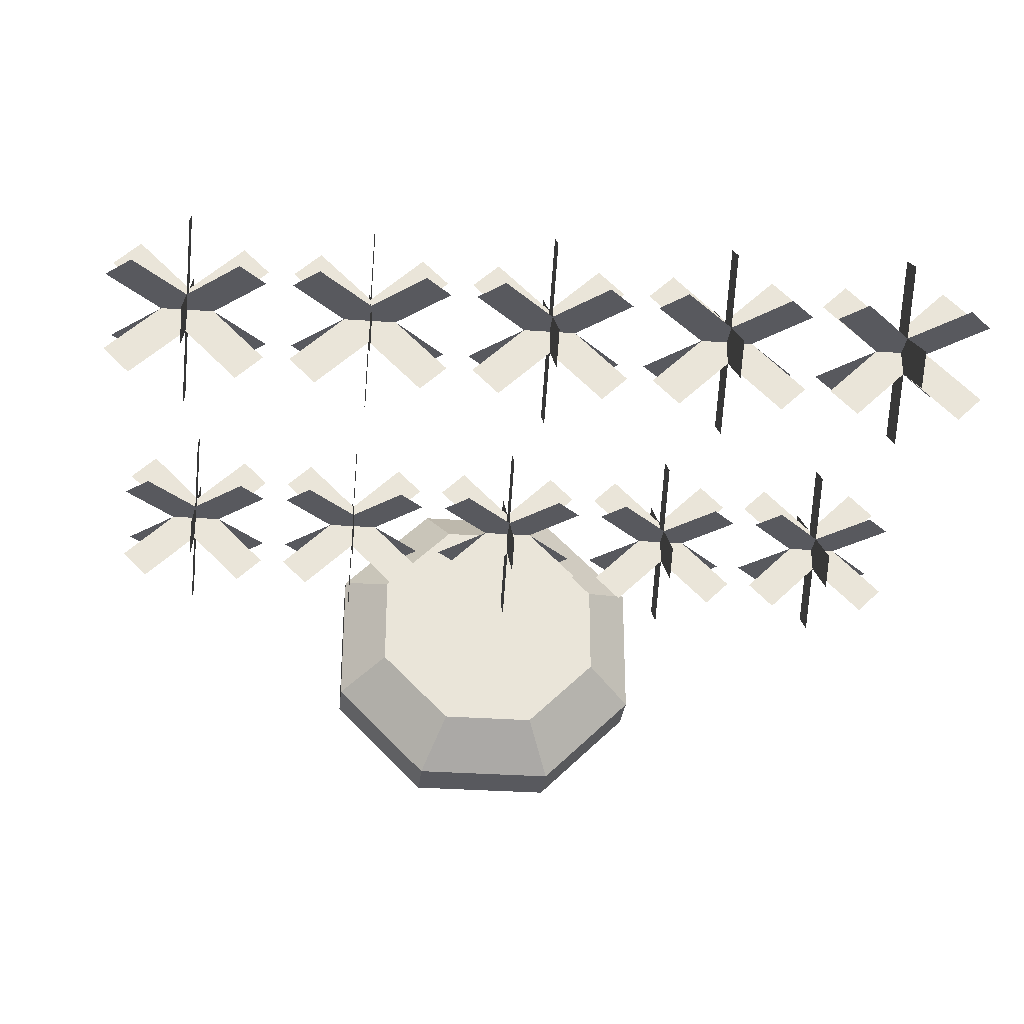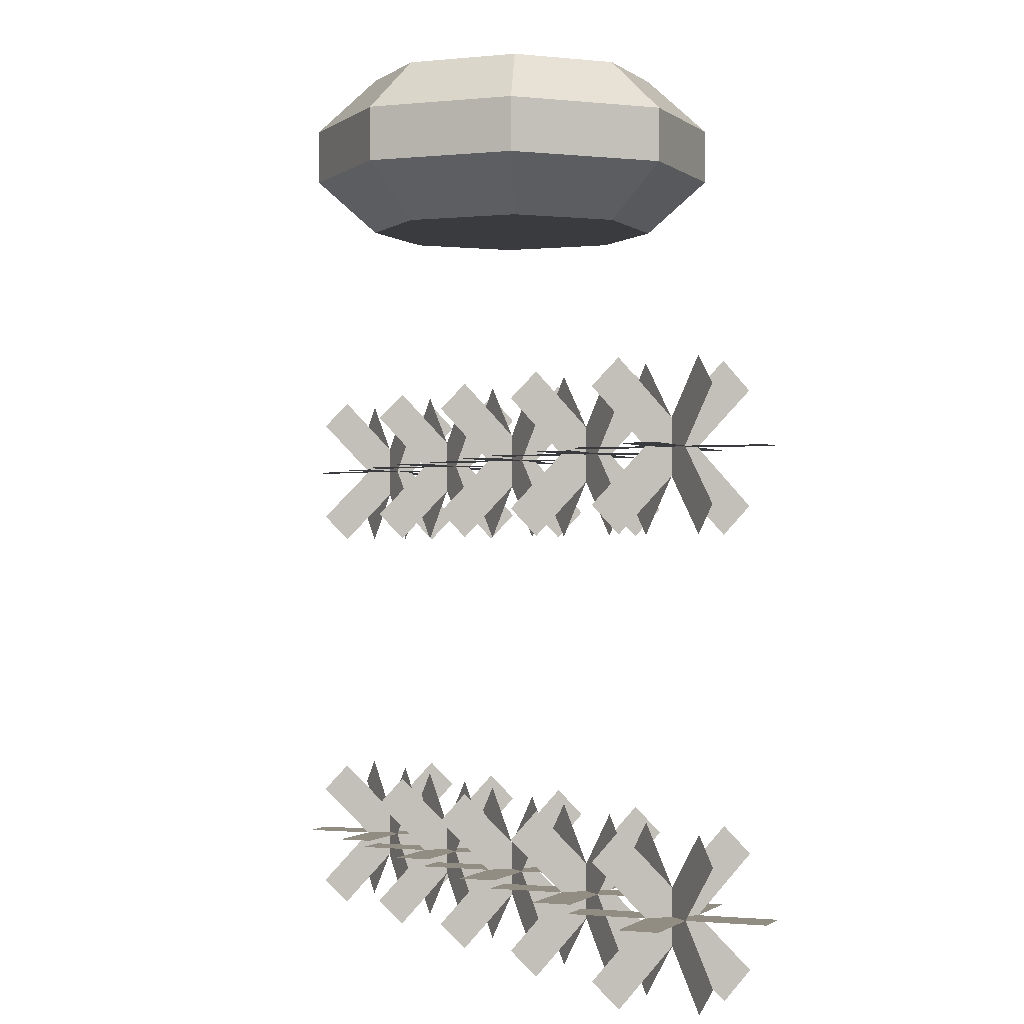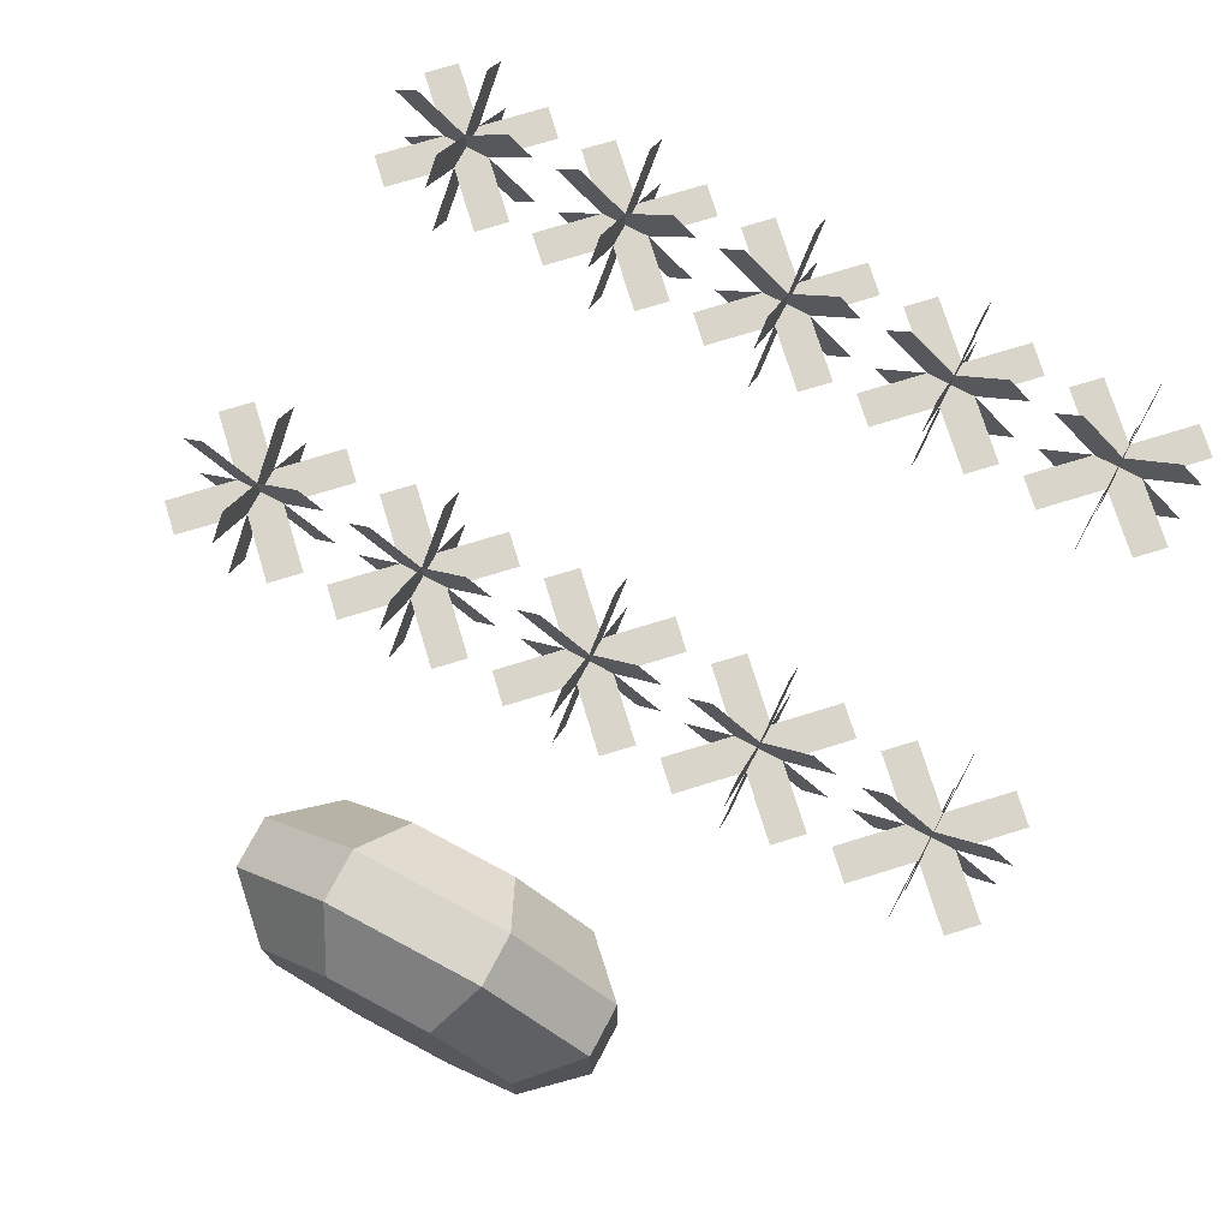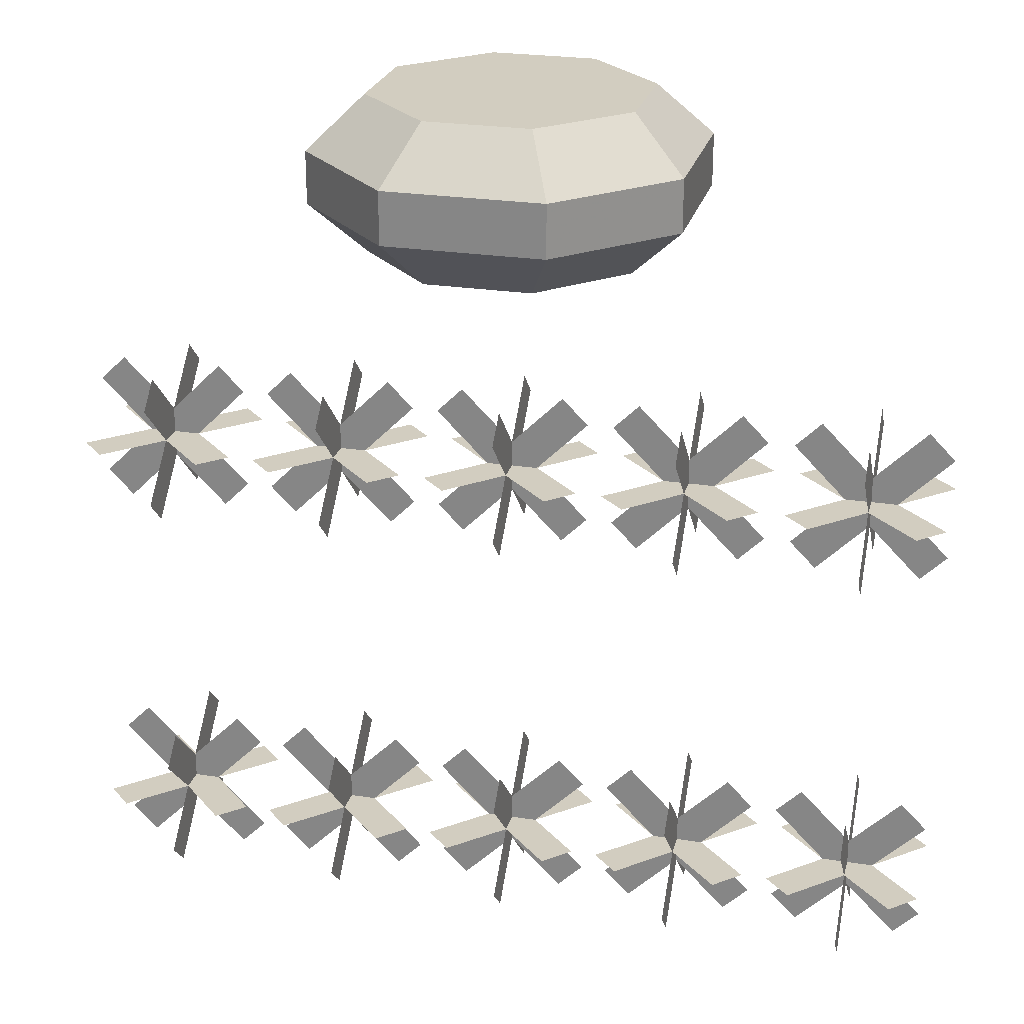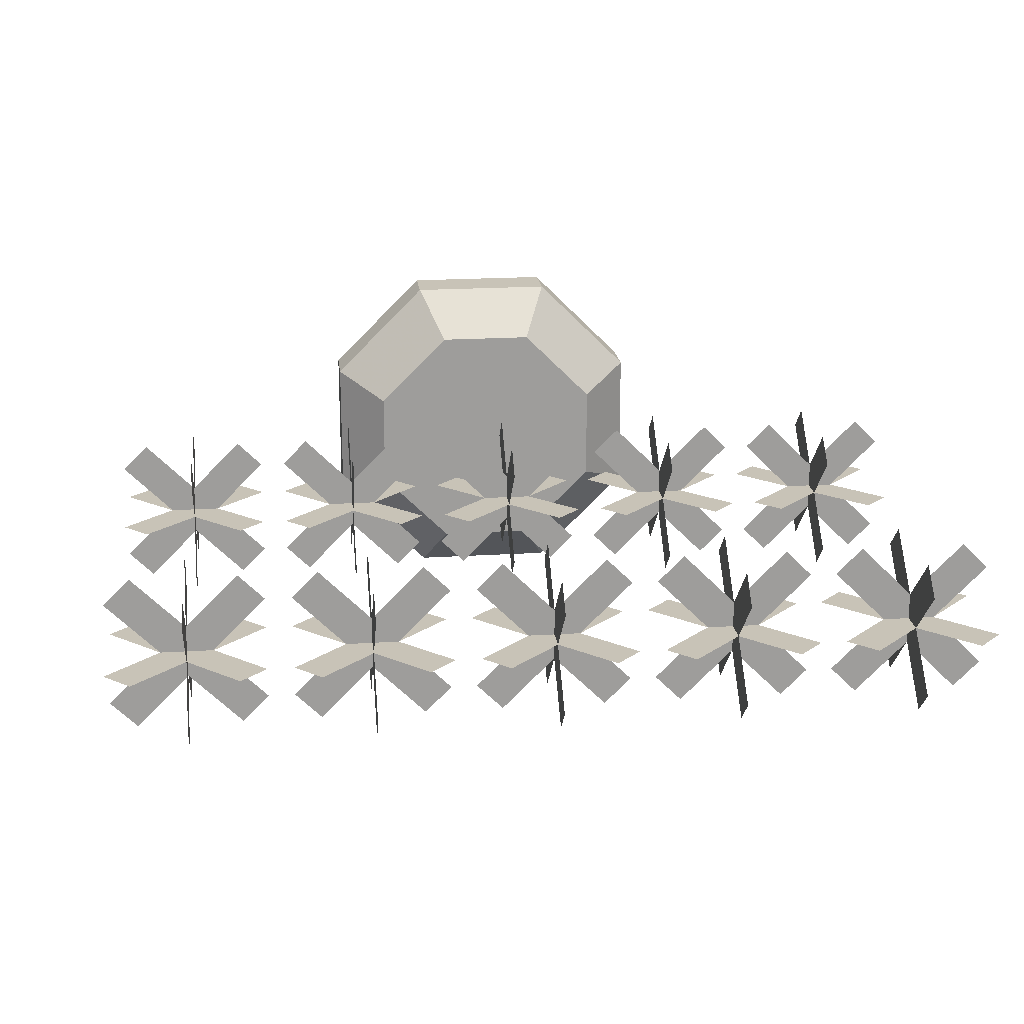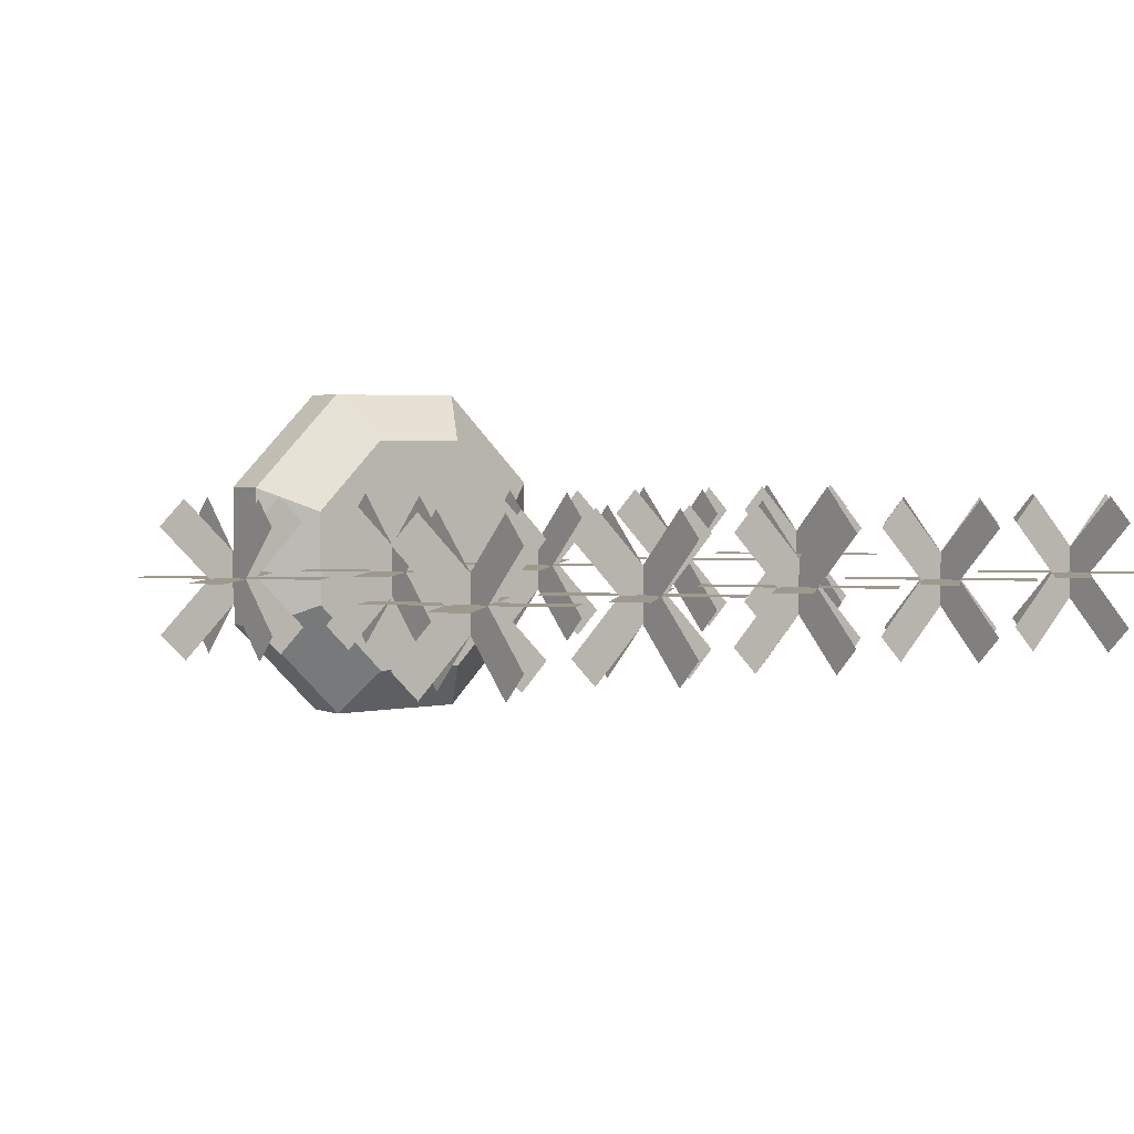
<metadata>
{"format":"obj","ext":"obj","renderer":"f3d","projection":"perspective","resolution":1024,"background":"white","views":[{"elev":-30.3,"azim":-6.0,"up":"+Z"},{"elev":-1.0,"azim":-112.9,"up":"+Y"},{"elev":74.5,"azim":-152.0,"up":"+Z"},{"elev":24.7,"azim":-165.7,"up":"+Y"},{"elev":19.8,"azim":-6.7,"up":"+Z"},{"elev":3.5,"azim":-36.0,"up":"+Z"}]}
</metadata>
<code>
o spotanim/186
v -3 0 -57
v -7 0 -61
v -7 -2 -61
v -3 -2 -57
v 3 0 -57
v 2 2 -59
v -2 2 -59
v -5 2 -62
v -7 0 -67
v -7 -2 -67
v -5 -4 -66
v -5 -4 -62
v -2 -4 -59
v 3 -2 -57
v 7 0 -61
v 5 2 -62
v 5 2 -66
v 2 2 -69
v -2 2 -69
v -5 2 -66
v -3 0 -71
v -3 -2 -71
v -2 -4 -69
v 3 0 -71
v 3 -2 -71
v 2 -4 -69
v 5 -4 -66
v 5 -4 -62
v 2 -4 -59
v 7 -2 -61
v 7 0 -67
v 7 -2 -67
v 3 -13 -66
v 2 -13 -67
v -3 -13 -62
v -2 -13 -61
v -2 -13 -67
v -3 -13 -66
v 2 -13 -61
v 3 -13 -62
v 2 -10 -64
v 3 -11 -64
v -2 -16 -64
v -3 -15 -64
v 3 -15 -64
v 2 -16 -64
v -3 -11 -64
v -2 -10 -64
v 0 -10 -66
v 0 -11 -67
v 0 -16 -62
v 0 -15 -61
v 0 -15 -67
v 0 -16 -66
v 0 -11 -61
v 0 -10 -62
v 10 -13 -66
v 9 -13 -67
v 4 -13 -62
v 5 -13 -61
v 5 -13 -67
v 4 -13 -66
v 9 -13 -61
v 10 -13 -62
v 9 -10 -64
v 10 -11 -64
v 5 -16 -64
v 4 -15 -64
v 10 -15 -64
v 9 -16 -64
v 4 -11 -64
v 5 -10 -64
v 7 -10 -66
v 7 -11 -67
v 7 -16 -62
v 7 -15 -61
v 7 -15 -67
v 7 -16 -66
v 7 -11 -61
v 7 -10 -62
v -4 -13 -66
v -5 -13 -67
v -10 -13 -62
v -9 -13 -61
v -9 -13 -67
v -10 -13 -66
v -5 -13 -61
v -4 -13 -62
v -5 -10 -64
v -4 -11 -64
v -9 -16 -64
v -10 -15 -64
v -4 -15 -64
v -5 -16 -64
v -10 -11 -64
v -9 -10 -64
v -7 -10 -66
v -7 -11 -67
v -7 -16 -62
v -7 -15 -61
v -7 -15 -67
v -7 -16 -66
v -7 -11 -61
v -7 -10 -62
v 17 -13 -66
v 16 -13 -67
v 11 -13 -62
v 12 -13 -61
v 12 -13 -67
v 11 -13 -66
v 16 -13 -61
v 17 -13 -62
v 16 -10 -64
v 17 -11 -64
v 12 -16 -64
v 11 -15 -64
v 17 -15 -64
v 16 -16 -64
v 11 -11 -64
v 12 -10 -64
v 14 -10 -66
v 14 -11 -67
v 14 -16 -62
v 14 -15 -61
v 14 -15 -67
v 14 -16 -66
v 14 -11 -61
v 14 -10 -62
v -11 -13 -66
v -12 -13 -67
v -17 -13 -62
v -16 -13 -61
v -16 -13 -67
v -17 -13 -66
v -12 -13 -61
v -11 -13 -62
v -12 -10 -64
v -11 -11 -64
v -16 -16 -64
v -17 -15 -64
v -11 -15 -64
v -12 -16 -64
v -17 -11 -64
v -16 -10 -64
v -14 -10 -66
v -14 -11 -67
v -14 -16 -62
v -14 -15 -61
v -14 -15 -67
v -14 -16 -66
v -14 -11 -61
v -14 -10 -62
v 3 -29 -66
v 2 -29 -67
v -3 -29 -62
v -2 -29 -61
v -2 -29 -67
v -3 -29 -66
v 2 -29 -61
v 3 -29 -62
v 2 -26 -64
v 3 -27 -64
v -2 -32 -64
v -3 -31 -64
v 3 -31 -64
v 2 -32 -64
v -3 -27 -64
v -2 -26 -64
v 0 -26 -66
v 0 -27 -67
v 0 -32 -62
v 0 -31 -61
v 0 -31 -67
v 0 -32 -66
v 0 -27 -61
v 0 -26 -62
v 10 -29 -66
v 9 -29 -67
v 4 -29 -62
v 5 -29 -61
v 5 -29 -67
v 4 -29 -66
v 9 -29 -61
v 10 -29 -62
v 9 -26 -64
v 10 -27 -64
v 5 -32 -64
v 4 -31 -64
v 10 -31 -64
v 9 -32 -64
v 4 -27 -64
v 5 -26 -64
v 7 -26 -66
v 7 -27 -67
v 7 -32 -62
v 7 -31 -61
v 7 -31 -67
v 7 -32 -66
v 7 -27 -61
v 7 -26 -62
v -4 -29 -66
v -5 -29 -67
v -10 -29 -62
v -9 -29 -61
v -9 -29 -67
v -10 -29 -66
v -5 -29 -61
v -4 -29 -62
v -5 -26 -64
v -4 -27 -64
v -9 -32 -64
v -10 -31 -64
v -4 -31 -64
v -5 -32 -64
v -10 -27 -64
v -9 -26 -64
v -7 -26 -66
v -7 -27 -67
v -7 -32 -62
v -7 -31 -61
v -7 -31 -67
v -7 -32 -66
v -7 -27 -61
v -7 -26 -62
v 17 -29 -66
v 16 -29 -67
v 11 -29 -62
v 12 -29 -61
v 12 -29 -67
v 11 -29 -66
v 16 -29 -61
v 17 -29 -62
v 16 -26 -64
v 17 -27 -64
v 12 -32 -64
v 11 -31 -64
v 17 -31 -64
v 16 -32 -64
v 11 -27 -64
v 12 -26 -64
v 14 -26 -66
v 14 -27 -67
v 14 -32 -62
v 14 -31 -61
v 14 -31 -67
v 14 -32 -66
v 14 -27 -61
v 14 -26 -62
v -11 -29 -66
v -12 -29 -67
v -17 -29 -62
v -16 -29 -61
v -16 -29 -67
v -17 -29 -66
v -12 -29 -61
v -11 -29 -62
v -12 -26 -64
v -11 -27 -64
v -16 -32 -64
v -17 -31 -64
v -11 -31 -64
v -12 -32 -64
v -17 -27 -64
v -16 -26 -64
v -14 -26 -66
v -14 -27 -67
v -14 -32 -62
v -14 -31 -61
v -14 -31 -67
v -14 -32 -66
v -14 -27 -61
v -14 -26 -62
f 1 2 3
f 1 3 4
f 1 4 5
f 1 5 6
f 1 6 7
f 1 7 2
f 2 7 8
f 2 8 9
f 2 9 10
f 2 10 3
f 3 10 11
f 3 11 12
f 3 12 4
f 4 12 13
f 4 13 14
f 4 14 5
f 5 14 15
f 5 15 16
f 5 16 6
f 6 16 17
f 6 17 18
f 6 18 19
f 6 19 20
f 6 20 8
f 6 8 7
f 9 21 22
f 9 22 10
f 10 22 23
f 10 23 11
f 11 23 13
f 11 13 12
f 21 24 25
f 21 25 22
f 22 25 26
f 22 26 23
f 23 26 13
f 13 26 27
f 13 27 28
f 13 28 29
f 13 29 14
f 14 29 30
f 14 30 15
f 15 30 31
f 15 31 17
f 15 17 16
f 24 31 32
f 24 32 25
f 25 32 27
f 25 27 26
f 31 30 32
f 32 30 28
f 32 28 27
f 21 9 20
f 21 20 19
f 21 19 24
f 24 19 18
f 24 18 31
f 31 18 17
f 9 8 20
f 30 29 28
f 33 34 35
f 33 35 36
f 33 36 34
f 34 36 35
f 37 38 39
f 37 39 40
f 37 40 38
f 38 40 39
f 41 42 43
f 41 43 44
f 41 44 42
f 42 44 43
f 45 46 47
f 45 47 48
f 45 48 46
f 46 48 47
f 49 50 51
f 49 51 52
f 49 52 50
f 50 52 51
f 53 54 55
f 53 55 56
f 53 56 54
f 54 56 55
f 57 58 59
f 57 59 60
f 57 60 58
f 58 60 59
f 61 62 63
f 61 63 64
f 61 64 62
f 62 64 63
f 65 66 67
f 65 67 68
f 65 68 66
f 66 68 67
f 69 70 71
f 69 71 72
f 69 72 70
f 70 72 71
f 73 74 75
f 73 75 76
f 73 76 74
f 74 76 75
f 77 78 79
f 77 79 80
f 77 80 78
f 78 80 79
f 81 82 83
f 81 83 84
f 81 84 82
f 82 84 83
f 85 86 87
f 85 87 88
f 85 88 86
f 86 88 87
f 89 90 91
f 89 91 92
f 89 92 90
f 90 92 91
f 93 94 95
f 93 95 96
f 93 96 94
f 94 96 95
f 97 98 99
f 97 99 100
f 97 100 98
f 98 100 99
f 101 102 103
f 101 103 104
f 101 104 102
f 102 104 103
f 105 106 107
f 105 107 108
f 105 108 106
f 106 108 107
f 109 110 111
f 109 111 112
f 109 112 110
f 110 112 111
f 113 114 115
f 113 115 116
f 113 116 114
f 114 116 115
f 117 118 119
f 117 119 120
f 117 120 118
f 118 120 119
f 121 122 123
f 121 123 124
f 121 124 122
f 122 124 123
f 125 126 127
f 125 127 128
f 125 128 126
f 126 128 127
f 129 130 131
f 129 131 132
f 129 132 130
f 130 132 131
f 133 134 135
f 133 135 136
f 133 136 134
f 134 136 135
f 137 138 139
f 137 139 140
f 137 140 138
f 138 140 139
f 141 142 143
f 141 143 144
f 141 144 142
f 142 144 143
f 145 146 147
f 145 147 148
f 145 148 146
f 146 148 147
f 149 150 151
f 149 151 152
f 149 152 150
f 150 152 151
f 153 154 155
f 153 155 156
f 153 156 154
f 154 156 155
f 157 158 159
f 157 159 160
f 157 160 158
f 158 160 159
f 161 162 163
f 161 163 164
f 161 164 162
f 162 164 163
f 165 166 167
f 165 167 168
f 165 168 166
f 166 168 167
f 169 170 171
f 169 171 172
f 169 172 170
f 170 172 171
f 173 174 175
f 173 175 176
f 173 176 174
f 174 176 175
f 177 178 179
f 177 179 180
f 177 180 178
f 178 180 179
f 181 182 183
f 181 183 184
f 181 184 182
f 182 184 183
f 185 186 187
f 185 187 188
f 185 188 186
f 186 188 187
f 189 190 191
f 189 191 192
f 189 192 190
f 190 192 191
f 193 194 195
f 193 195 196
f 193 196 194
f 194 196 195
f 197 198 199
f 197 199 200
f 197 200 198
f 198 200 199
f 201 202 203
f 201 203 204
f 201 204 202
f 202 204 203
f 205 206 207
f 205 207 208
f 205 208 206
f 206 208 207
f 209 210 211
f 209 211 212
f 209 212 210
f 210 212 211
f 213 214 215
f 213 215 216
f 213 216 214
f 214 216 215
f 217 218 219
f 217 219 220
f 217 220 218
f 218 220 219
f 221 222 223
f 221 223 224
f 221 224 222
f 222 224 223
f 225 226 227
f 225 227 228
f 225 228 226
f 226 228 227
f 229 230 231
f 229 231 232
f 229 232 230
f 230 232 231
f 233 234 235
f 233 235 236
f 233 236 234
f 234 236 235
f 237 238 239
f 237 239 240
f 237 240 238
f 238 240 239
f 241 242 243
f 241 243 244
f 241 244 242
f 242 244 243
f 245 246 247
f 245 247 248
f 245 248 246
f 246 248 247
f 249 250 251
f 249 251 252
f 249 252 250
f 250 252 251
f 253 254 255
f 253 255 256
f 253 256 254
f 254 256 255
f 257 258 259
f 257 259 260
f 257 260 258
f 258 260 259
f 261 262 263
f 261 263 264
f 261 264 262
f 262 264 263
f 265 266 267
f 265 267 268
f 265 268 266
f 266 268 267
f 269 270 271
f 269 271 272
f 269 272 270
f 270 272 271

</code>
